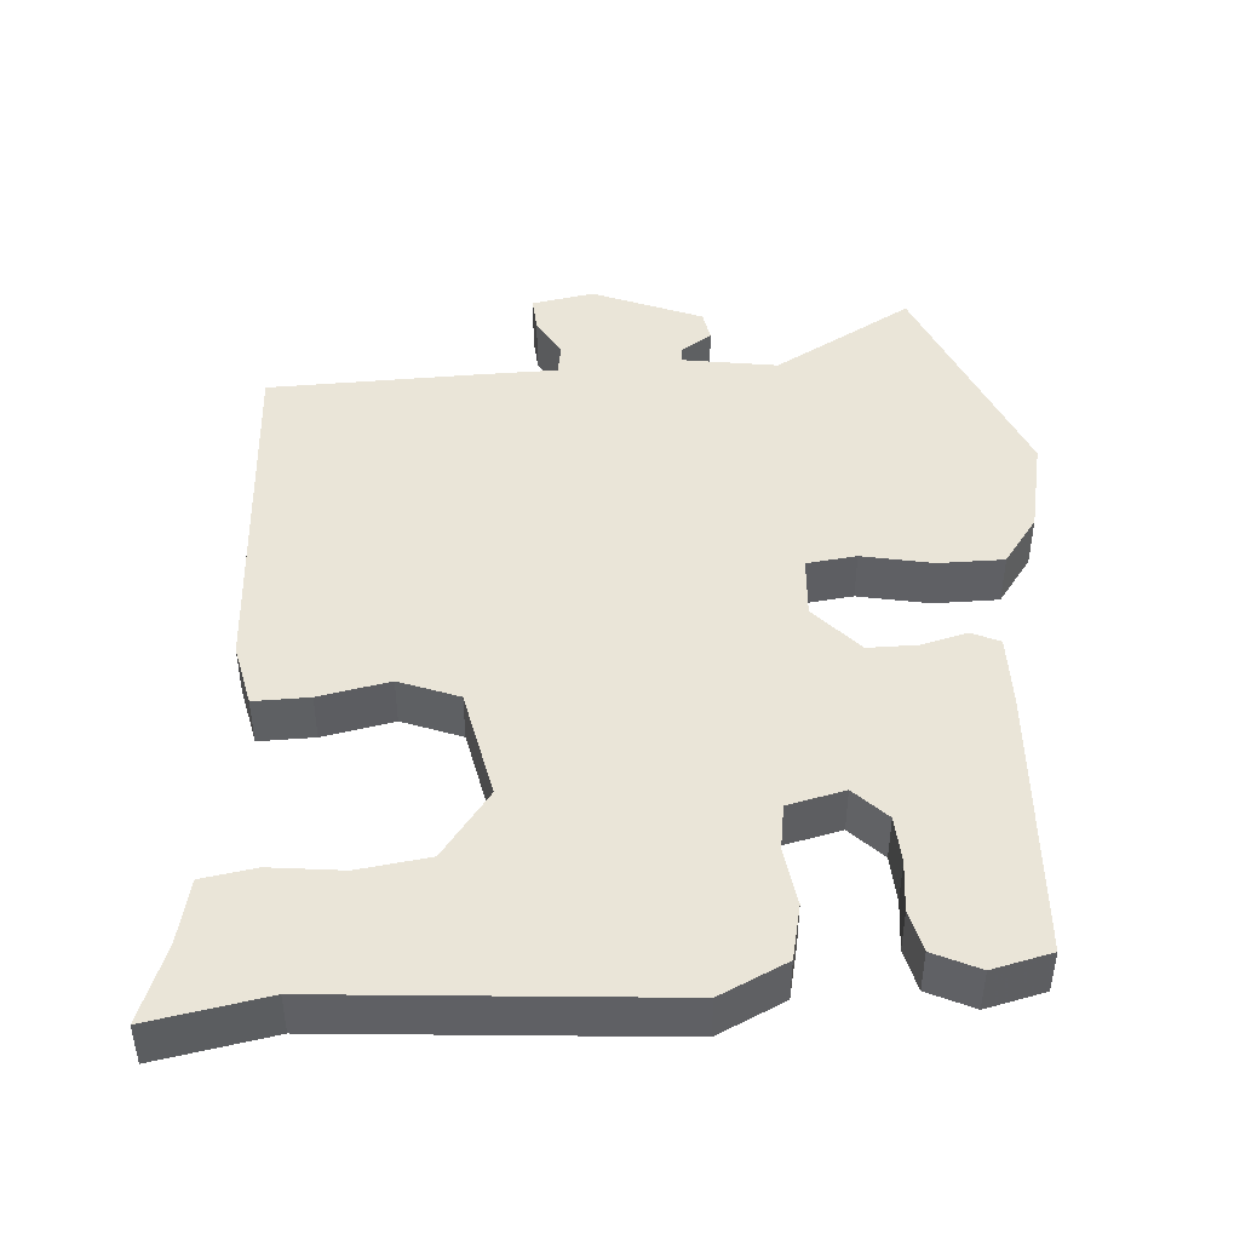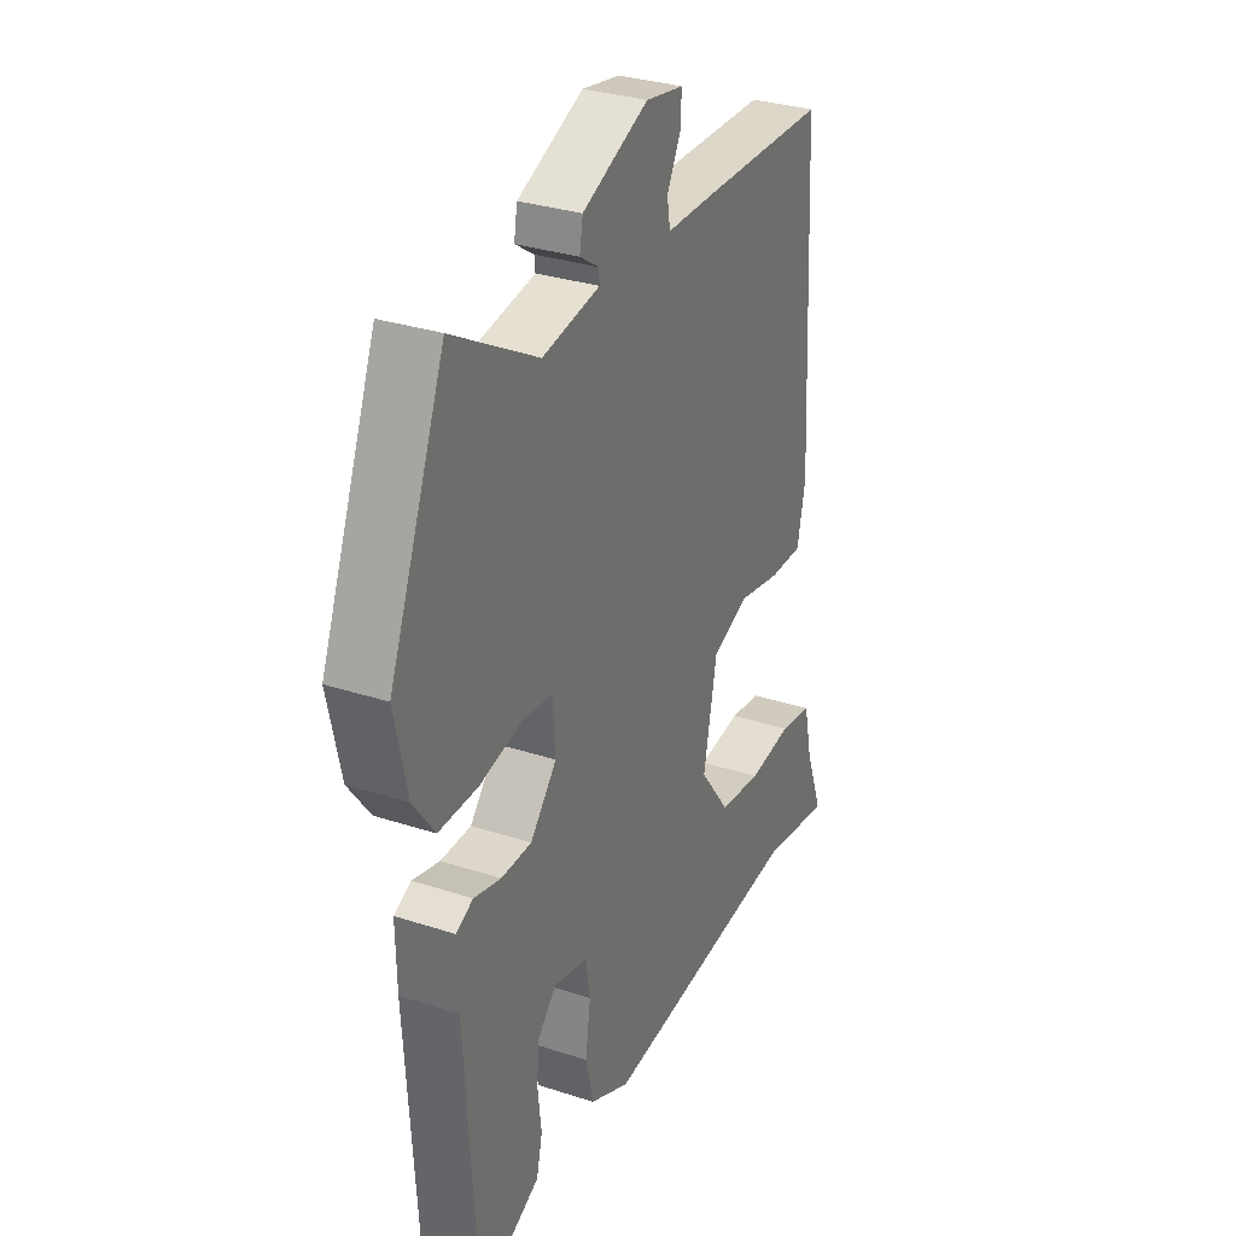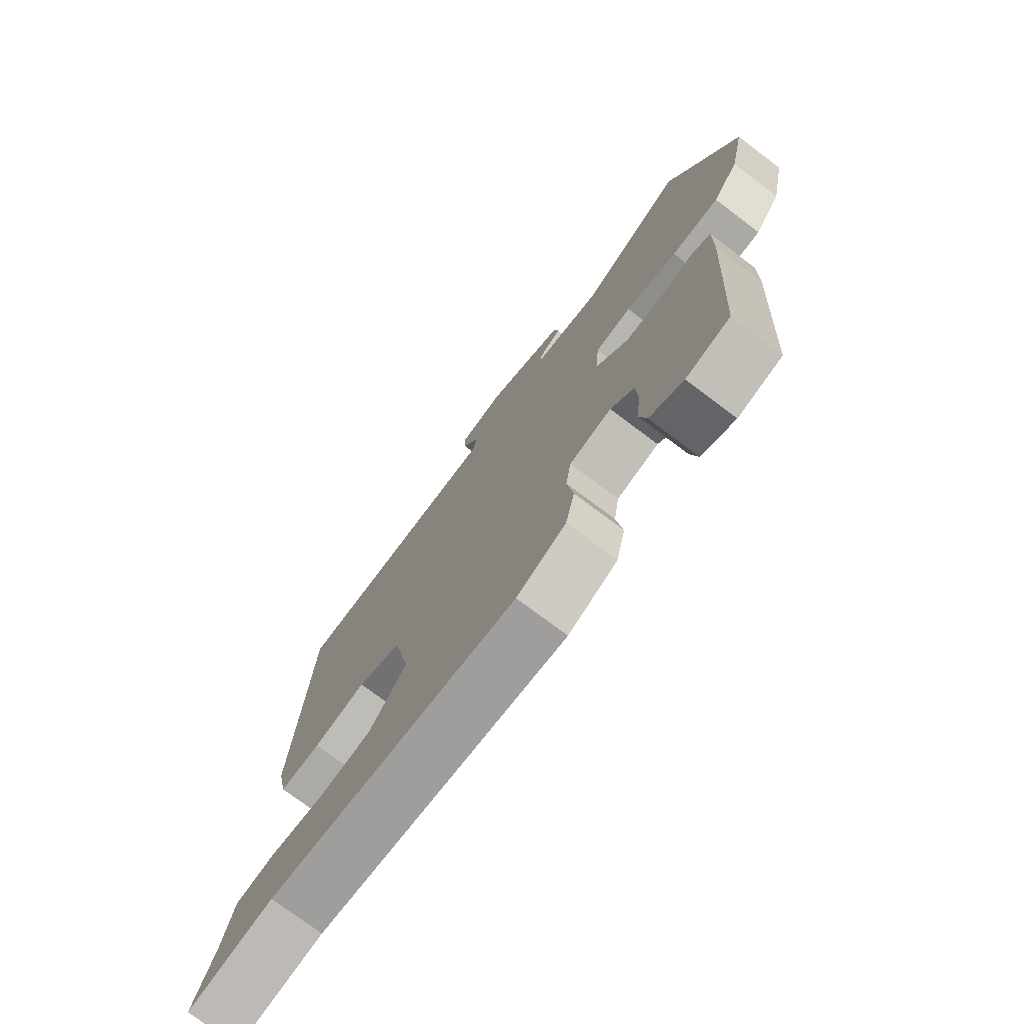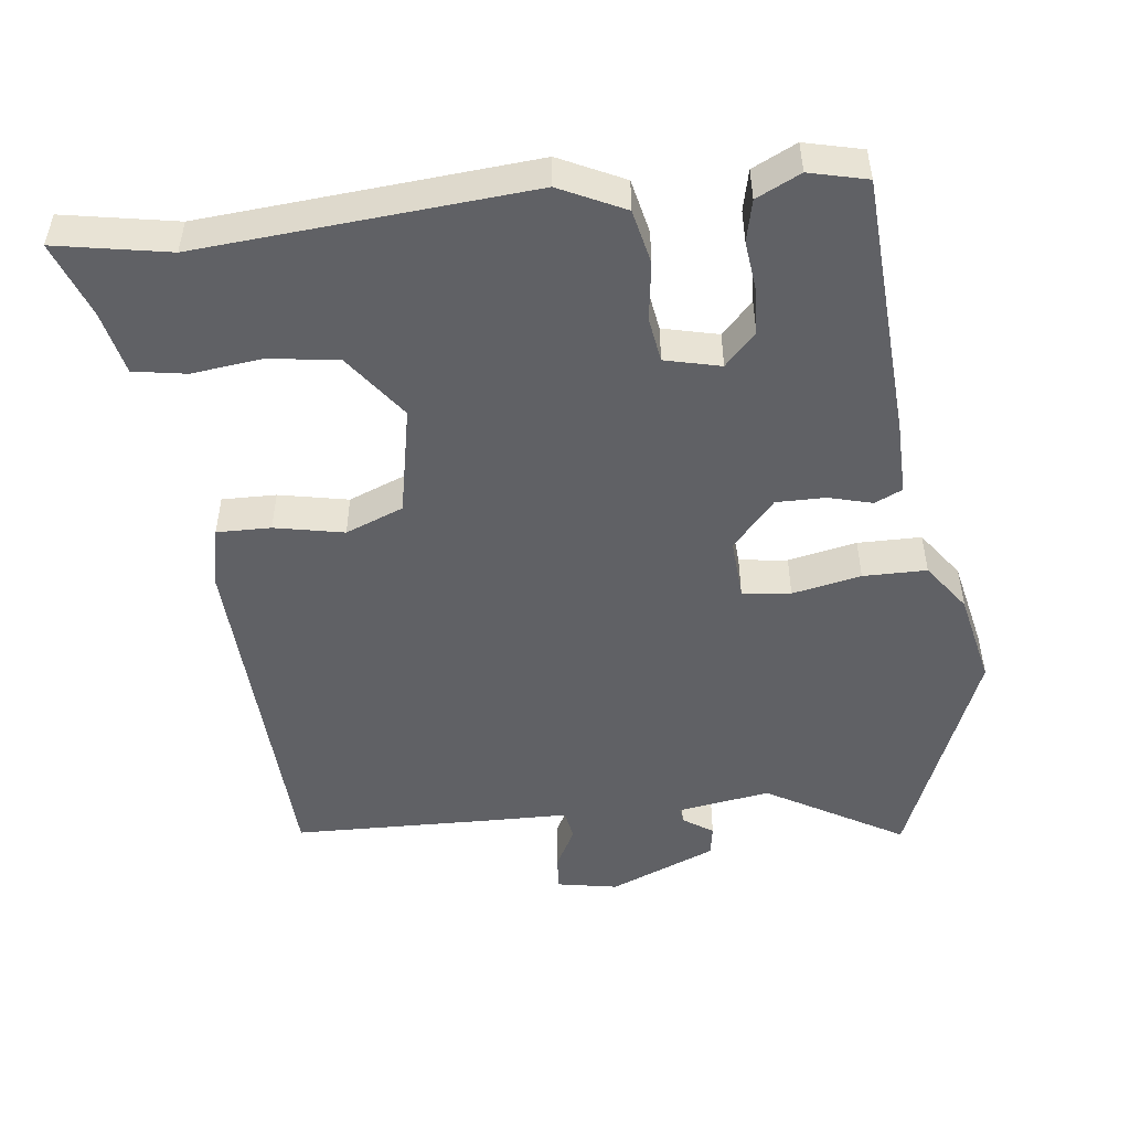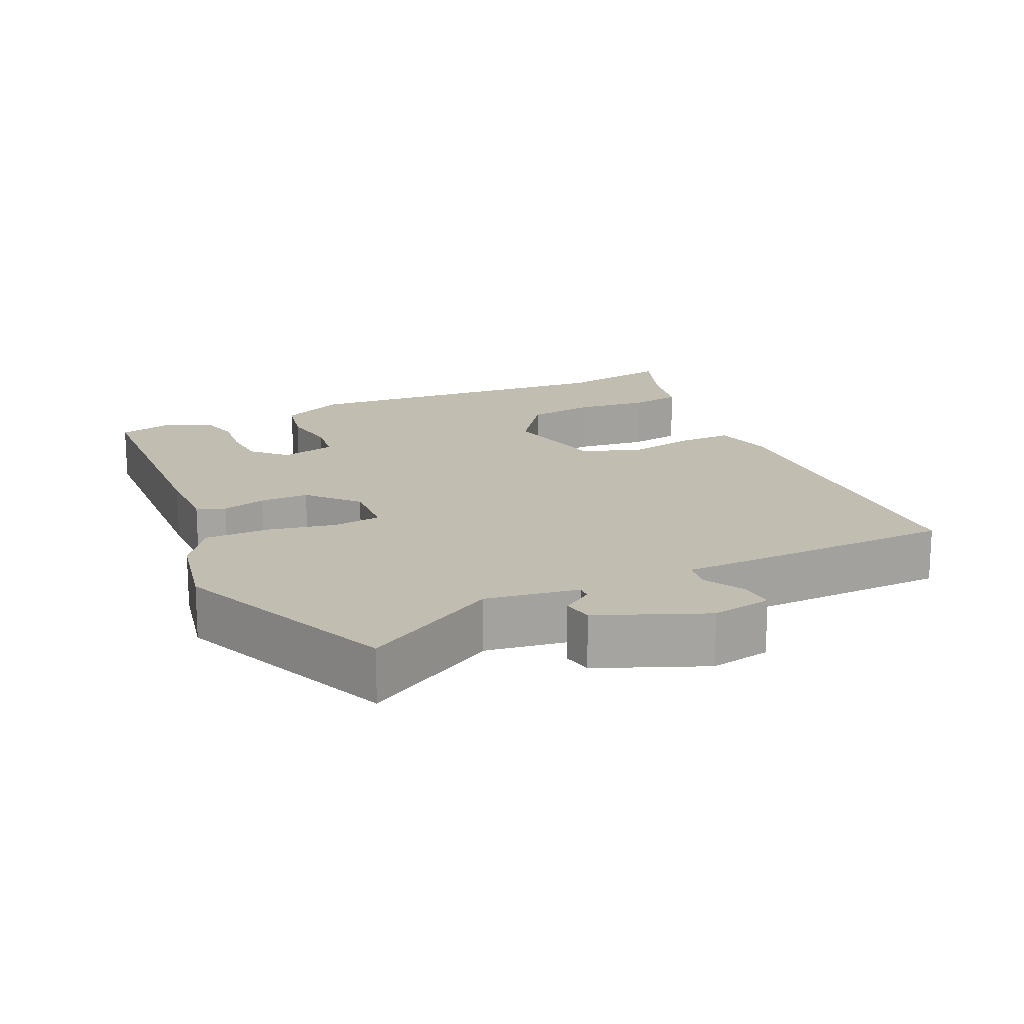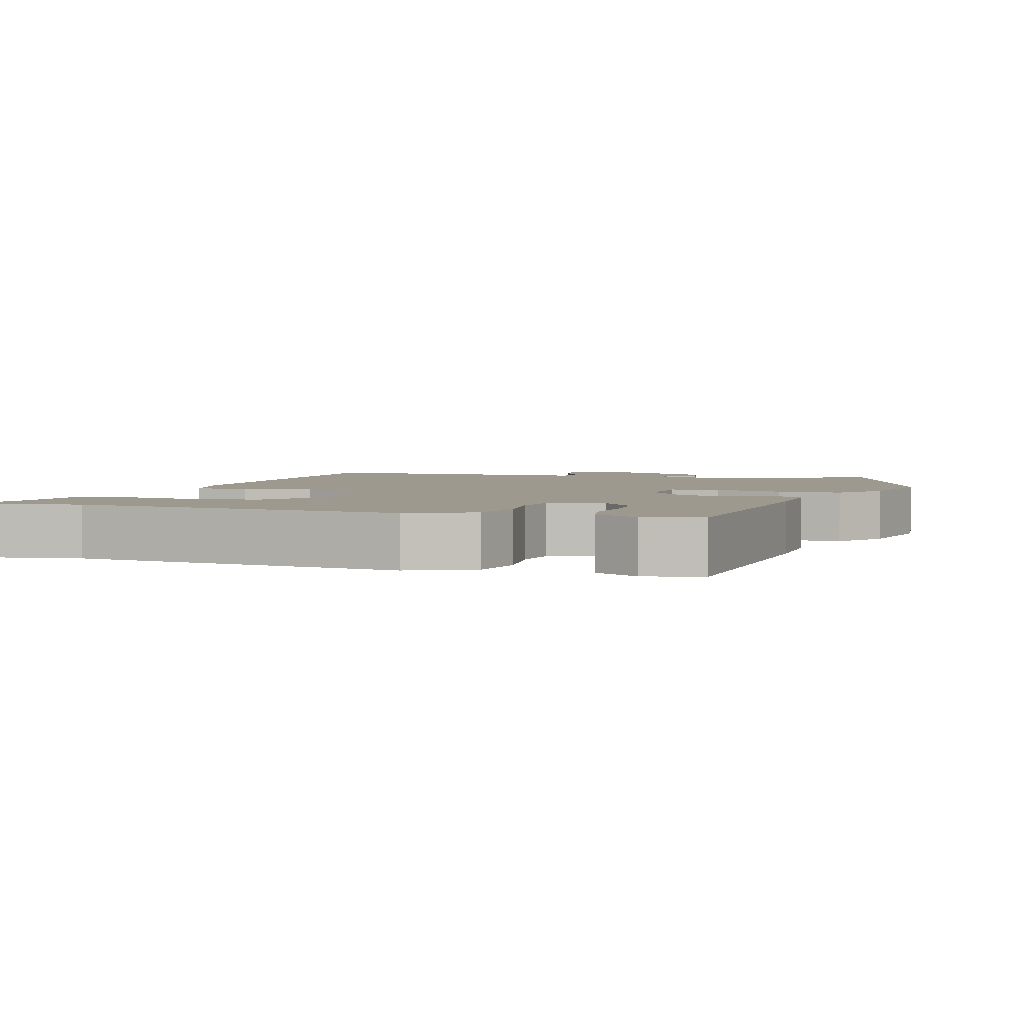
<metadata>
{"format":"obj","ext":"obj","renderer":"f3d","projection":"perspective","resolution":1024,"background":"white","views":[{"elev":45.0,"azim":175.7,"up":"+Y"},{"elev":31.3,"azim":-65.0,"up":"+Z"},{"elev":-75.3,"azim":-127.0,"up":"+Z"},{"elev":-50.1,"azim":-173.5,"up":"+Y"},{"elev":16.8,"azim":-25.4,"up":"+Y"},{"elev":3.5,"azim":-162.0,"up":"+Y"}]}
</metadata>
<code>
v 0.546 0.07 -0.508
v 0.389 0.07 -0.48
v -0.067 0.07 -0.519
v -0.157 0.07 -0.476
v -0.174 0.07 -0.401
v -0.163 0.07 -0.32
v -0.173 0.07 -0.258
v -0.25 0.07 -0.24
v -0.293 0.07 -0.285
v -0.296 0.07 -0.349
v -0.288 0.07 -0.418
v -0.301 0.07 -0.475
v -0.362 0.07 -0.505
v -0.442 0.07 -0.486
v -0.465 0.07 -0.121
v -0.467 0.07 -0.019
v -0.429 0.07 -0.001
v -0.368 0.07 -0.017
v -0.3 0.07 -0.017
v -0.241 0.07 0.05
v -0.247 0.07 0.134
v -0.314 0.07 0.142
v -0.409 0.07 0.122
v -0.497 0.07 0.122
v -0.545 0.07 0.188
v -0.573 0.07 0.316
v -0.449 0.07 0.628
v -0.259 0.07 0.519
v -0.131 0.07 0.54
v -0.133 0.07 0.561
v -0.175 0.07 0.589
v -0.168 0.07 0.631
v -0.021 0.07 0.693
v 0.063 0.07 0.678
v 0.06 0.07 0.63
v 0.03 0.07 0.573
v 0.037 0.07 0.531
v 0.139 0.07 0.53
v 0.427 0.07 0.524
v 0.452 0.07 0.036
v 0.434 0.07 -0.05
v 0.359 0.07 -0.049
v 0.263 0.07 -0.03
v 0.183 0.07 -0.062
v 0.153 0.07 -0.213
v 0.22 0.07 -0.303
v 0.316 0.07 -0.316
v 0.414 0.07 -0.304
v 0.487 0.07 -0.316
v 0.507 0.07 -0.404
v 0.546 0 -0.508
v 0.389 0 -0.48
v -0.067 0 -0.519
v -0.157 0 -0.476
v -0.174 0 -0.401
v -0.163 0 -0.32
v -0.173 0 -0.258
v -0.25 0 -0.24
v -0.293 0 -0.285
v -0.296 0 -0.349
v -0.288 0 -0.418
v -0.301 0 -0.475
v -0.362 0 -0.505
v -0.442 0 -0.486
v -0.465 0 -0.121
v -0.467 0 -0.019
v -0.429 0 -0.001
v -0.368 0 -0.017
v -0.3 0 -0.017
v -0.241 0 0.05
v -0.247 0 0.134
v -0.314 0 0.142
v -0.409 0 0.122
v -0.497 0 0.122
v -0.545 0 0.188
v -0.573 0 0.316
v -0.449 0 0.628
v -0.259 0 0.519
v -0.131 0 0.54
v -0.133 0 0.561
v -0.175 0 0.589
v -0.168 0 0.631
v -0.021 0 0.693
v 0.063 0 0.678
v 0.06 0 0.63
v 0.03 0 0.573
v 0.037 0 0.531
v 0.139 0 0.53
v 0.427 0 0.524
v 0.452 0 0.036
v 0.434 0 -0.05
v 0.359 0 -0.049
v 0.263 0 -0.03
v 0.183 0 -0.062
v 0.153 0 -0.213
v 0.22 0 -0.303
v 0.316 0 -0.316
v 0.414 0 -0.304
v 0.487 0 -0.316
v 0.507 0 -0.404
f 47 48 49 50
f 46 47 50 1
f 40 41 42 43
f 38 39 40 43
f 37 38 43 44
f 33 34 35 36
f 33 36 37
f 30 31 32 33
f 29 30 33 37
f 28 29 37 44
f 22 23 24 25
f 21 22 25 26
f 15 16 17 18
f 15 18 19
f 14 15 19
f 13 14 19 20
f 10 11 12 13
f 9 10 13
f 3 4 5 6
f 2 3 6 7
f 46 1 2 7
f 45 46 7 8
f 44 45 8
f 21 26 27 28
f 20 21 28 44
f 9 13 20
f 8 9 20
f 8 20 44
f 100 99 98 97
f 51 100 97 96
f 93 92 91 90
f 93 90 89 88
f 94 93 88 87
f 86 85 84 83
f 87 86 83
f 83 82 81 80
f 87 83 80 79
f 94 87 79 78
f 75 74 73 72
f 76 75 72 71
f 68 67 66 65
f 69 68 65
f 69 65 64
f 70 69 64 63
f 63 62 61 60
f 63 60 59
f 56 55 54 53
f 57 56 53 52
f 57 52 51 96
f 58 57 96 95
f 58 95 94
f 78 77 76 71
f 94 78 71 70
f 70 63 59
f 70 59 58
f 94 70 58
f 1 51 52 2
f 2 52 53 3
f 3 53 54 4
f 4 54 55 5
f 5 55 56 6
f 6 56 57 7
f 7 57 58 8
f 8 58 59 9
f 9 59 60 10
f 10 60 61 11
f 11 61 62 12
f 12 62 63 13
f 13 63 64 14
f 14 64 65 15
f 15 65 66 16
f 16 66 67 17
f 17 67 68 18
f 18 68 69 19
f 19 69 70 20
f 20 70 71 21
f 21 71 72 22
f 22 72 73 23
f 23 73 74 24
f 24 74 75 25
f 25 75 76 26
f 26 76 77 27
f 27 77 78 28
f 28 78 79 29
f 29 79 80 30
f 30 80 81 31
f 31 81 82 32
f 32 82 83 33
f 33 83 84 34
f 34 84 85 35
f 35 85 86 36
f 36 86 87 37
f 37 87 88 38
f 38 88 89 39
f 39 89 90 40
f 40 90 91 41
f 41 91 92 42
f 42 92 93 43
f 43 93 94 44
f 44 94 95 45
f 45 95 96 46
f 46 96 97 47
f 47 97 98 48
f 48 98 99 49
f 49 99 100 50
f 50 100 51 1

</code>
